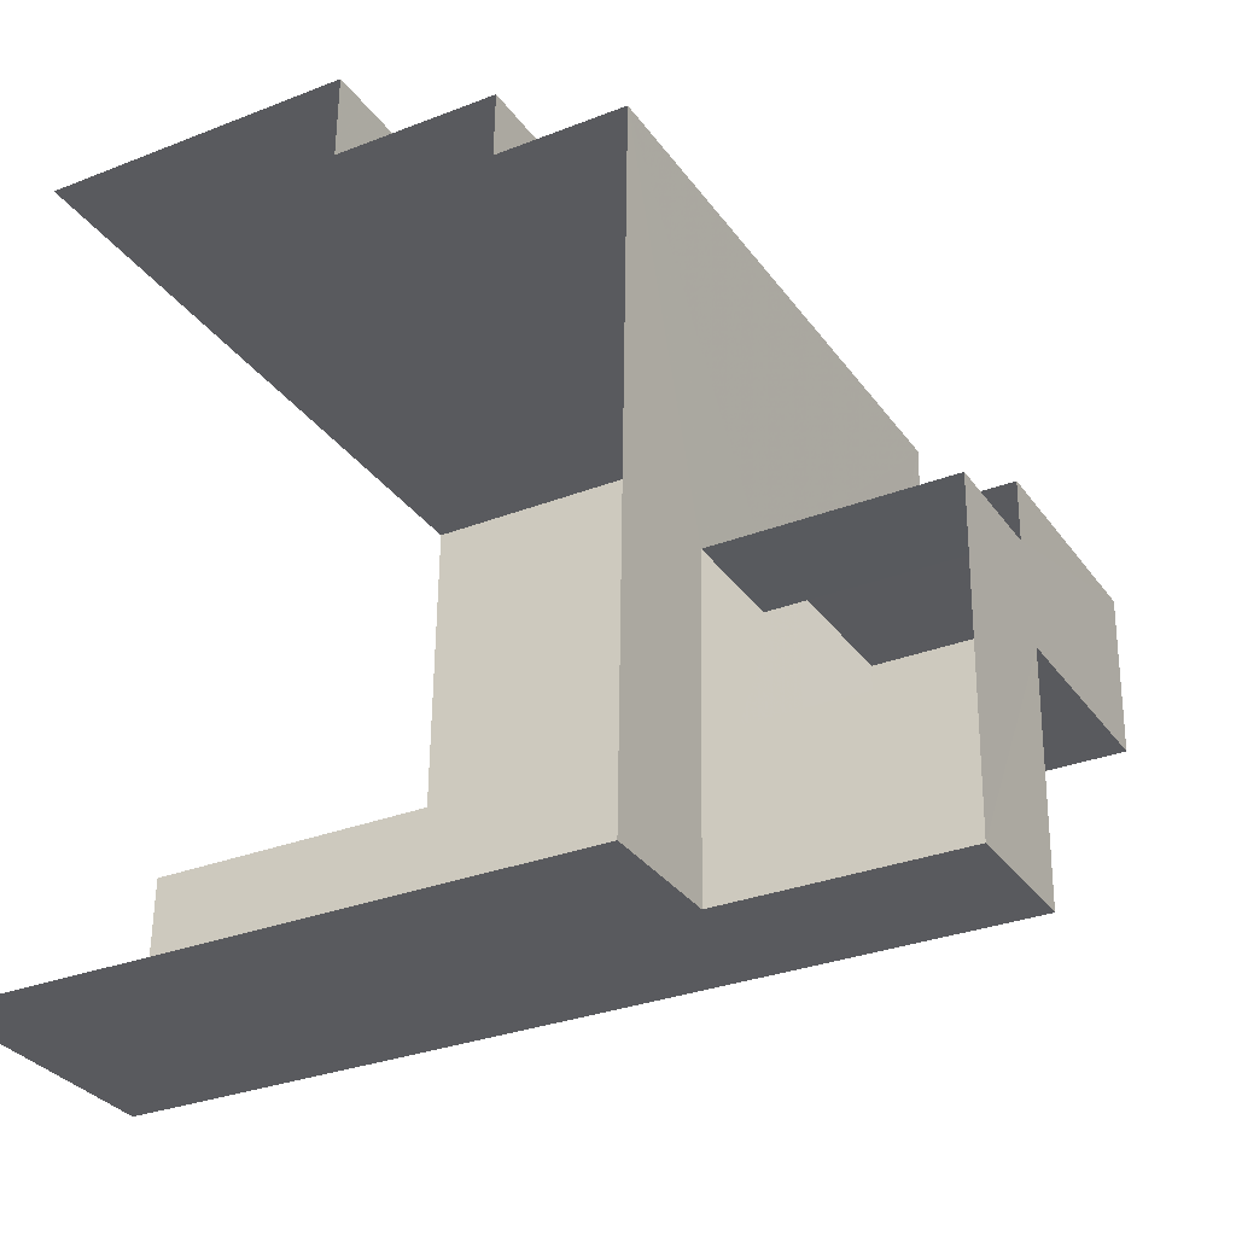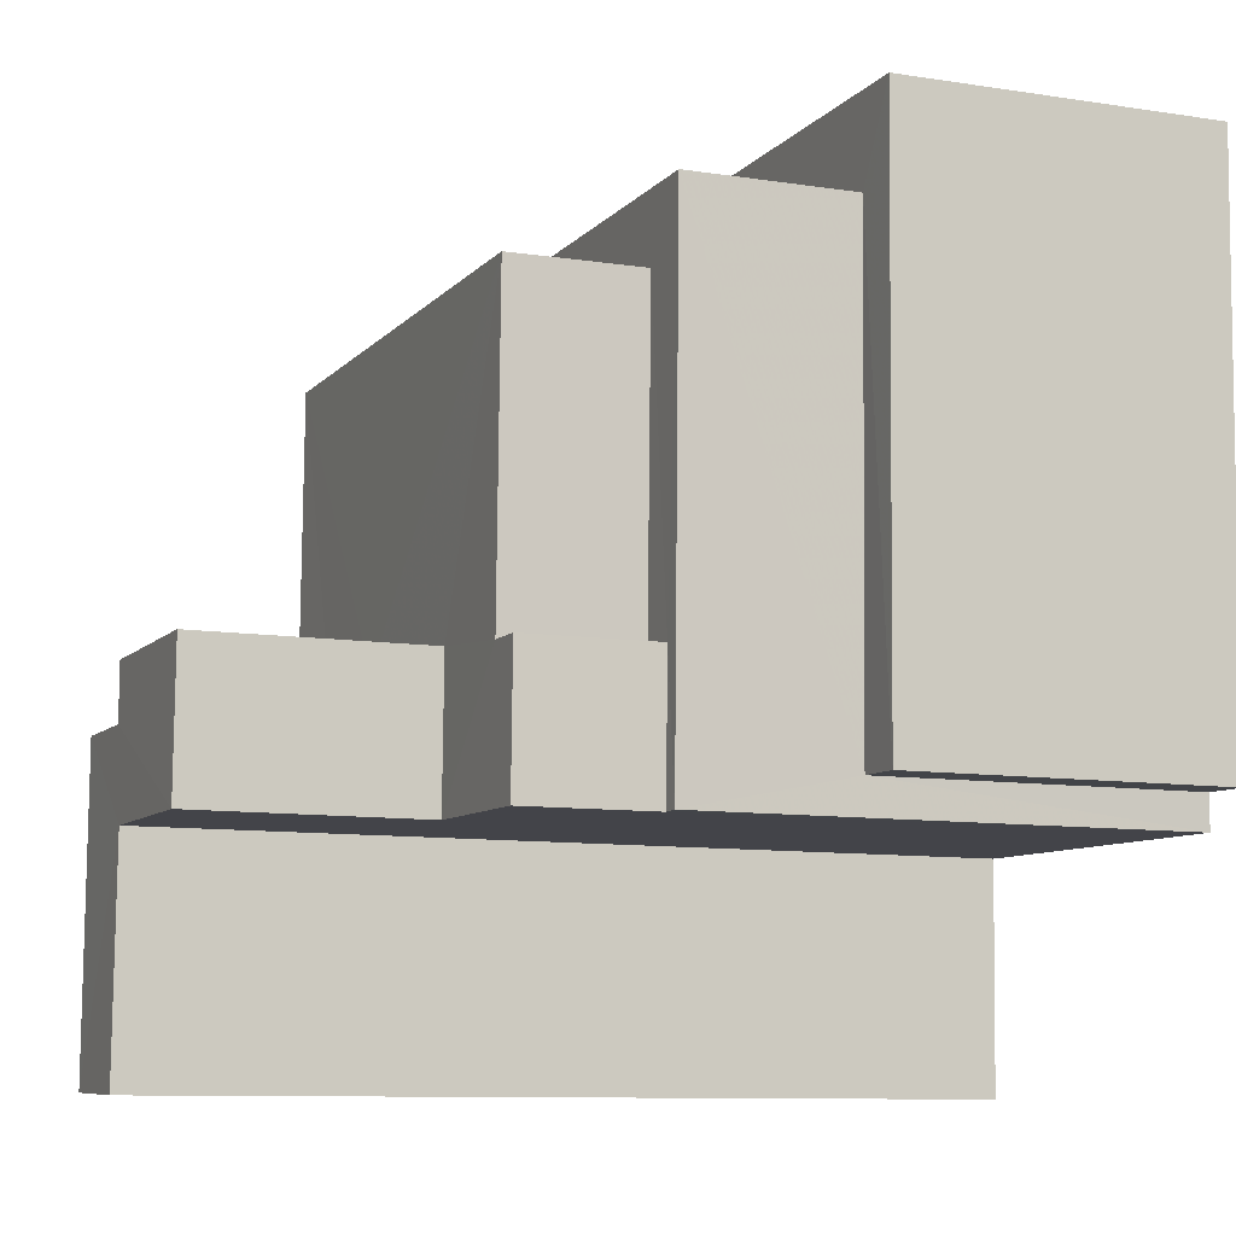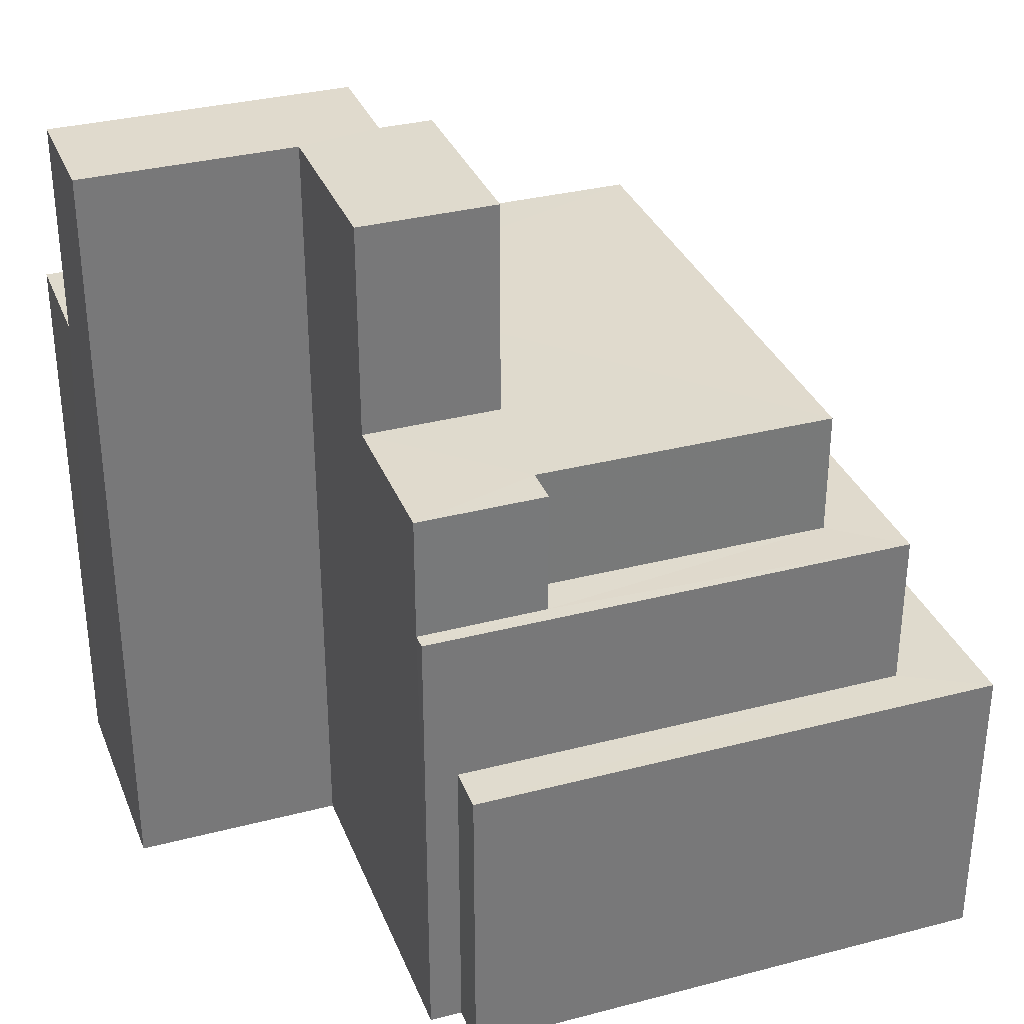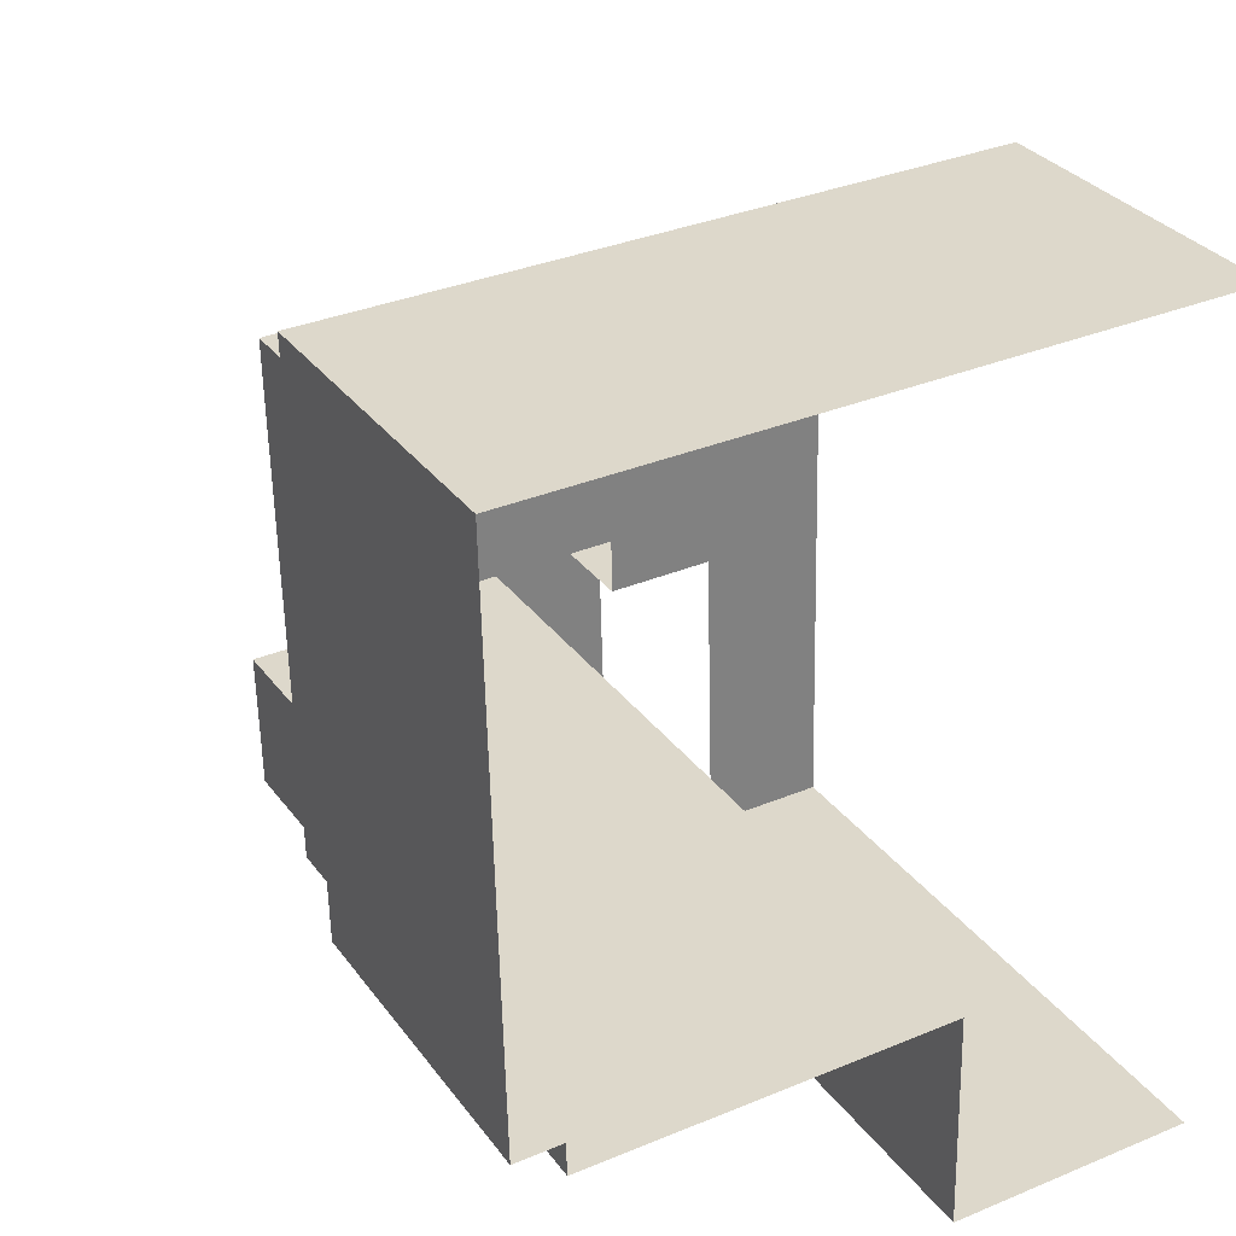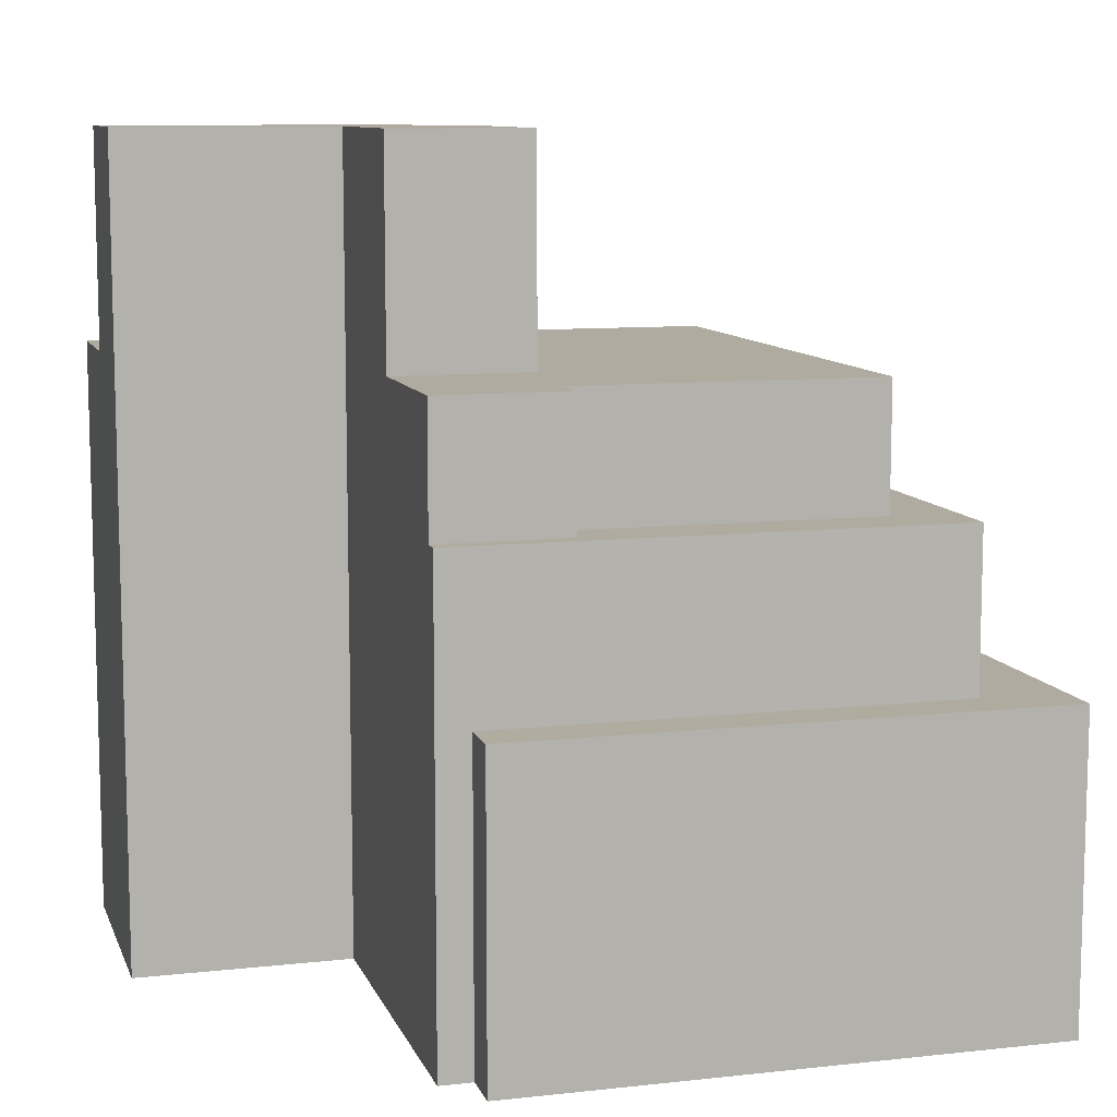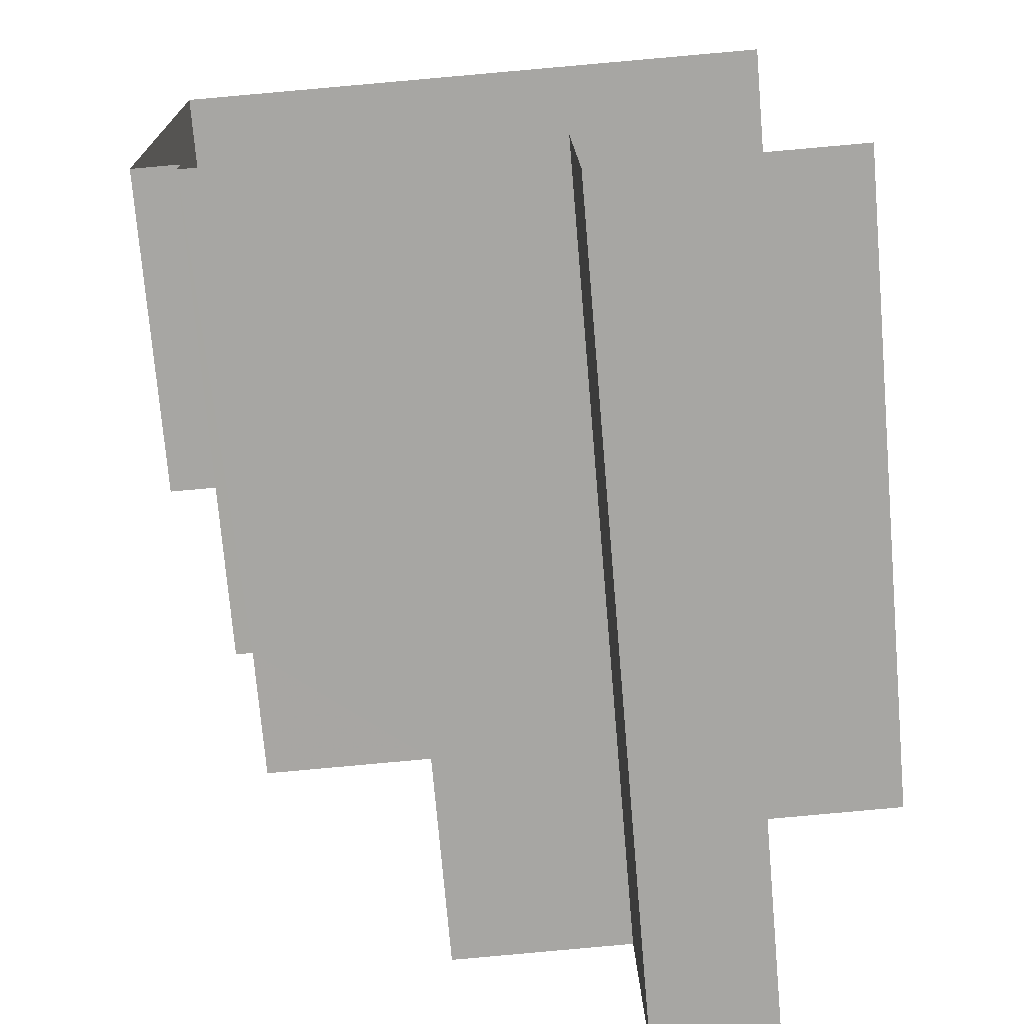
<metadata>
{"format":"obj","ext":"obj","renderer":"f3d","projection":"perspective","resolution":1024,"background":"white","views":[{"elev":-30.2,"azim":-60.4,"up":"+Y"},{"elev":-9.7,"azim":68.1,"up":"+Y"},{"elev":33.0,"azim":68.9,"up":"+Z"},{"elev":30.9,"azim":150.5,"up":"+Y"},{"elev":9.8,"azim":72.8,"up":"+Z"},{"elev":-73.9,"azim":-175.1,"up":"+Y"}]}
</metadata>
<code>
v -3.721e+05 -1.036e+05 33.62
v -3.721e+05 -1.036e+05 33.62
v -3.721e+05 -1.036e+05 33.62
v -3.721e+05 -1.036e+05 33.62
v -3.721e+05 -1.036e+05 33.62
v -3.721e+05 -1.036e+05 33.62
v -3.721e+05 -1.036e+05 33.62
v -3.721e+05 -1.036e+05 33.62
v -3.721e+05 -1.036e+05 42.52
v -3.721e+05 -1.036e+05 42.52
v -3.721e+05 -1.036e+05 42.52
v -3.721e+05 -1.036e+05 42.52
v -3.721e+05 -1.036e+05 42.52
v -3.721e+05 -1.036e+05 42.52
v -3.721e+05 -1.036e+05 47.07
v -3.721e+05 -1.036e+05 47.07
v -3.721e+05 -1.036e+05 47.07
v -3.721e+05 -1.036e+05 47.07
v -3.721e+05 -1.036e+05 47.07
v -3.721e+05 -1.036e+05 47.07
v -3.721e+05 -1.036e+05 47.07
v -3.721e+05 -1.036e+05 47.07
v -3.721e+05 -1.036e+05 50.65
v -3.721e+05 -1.036e+05 50.65
v -3.721e+05 -1.036e+05 50.65
v -3.721e+05 -1.036e+05 50.65
v -3.721e+05 -1.036e+05 50.65
v -3.721e+05 -1.036e+05 50.65
v -3.721e+05 -1.036e+05 50.65
v -3.721e+05 -1.036e+05 50.65
v -3.721e+05 -1.036e+05 50.65
v -3.721e+05 -1.036e+05 50.65
v -3.721e+05 -1.036e+05 50.65
v -3.721e+05 -1.036e+05 50.65
v -3.721e+05 -1.036e+05 56.86
v -3.721e+05 -1.036e+05 56.86
v -3.721e+05 -1.036e+05 56.86
v -3.721e+05 -1.036e+05 56.86
v -3.721e+05 -1.036e+05 56.86
v -3.721e+05 -1.036e+05 56.86
v -3.721e+05 -1.036e+05 56.86
v -3.721e+05 -1.036e+05 56.86
f 1 2 3
f 4 5 3
f 6 4 7
f 3 2 8
f 7 3 8
f 7 4 3
f 24 23 18
f 24 18 2
f 2 13 8
f 8 13 9
f 18 16 13
f 2 18 13
f 27 36 35
f 27 34 36
f 25 41 40
f 25 26 41
f 9 10 11
f 11 10 12
f 9 13 10
f 12 10 14
f 15 16 17
f 16 18 17
f 19 15 20
f 21 19 20
f 22 20 17
f 20 15 17
f 23 24 25
f 24 26 25
f 27 28 23
f 29 30 31
f 32 30 29
f 29 28 33
f 32 29 33
f 34 27 25
f 33 28 27
f 27 23 25
f 35 36 37
f 37 36 38
f 39 36 40
f 39 40 41
f 42 39 41
f 38 36 39
f 33 35 37
f 33 27 35
f 22 29 31
f 20 22 31
f 25 40 36
f 34 25 36
f 22 28 29
f 22 17 28
f 24 2 26
f 41 26 42
f 42 26 1
f 26 2 1
f 17 23 28
f 17 18 23
f 32 37 38
f 32 33 37
f 3 39 42
f 1 3 42
f 9 7 8
f 9 11 7
f 21 30 32
f 5 19 21
f 5 21 3
f 32 38 39
f 3 32 39
f 21 32 3
f 4 6 12
f 14 4 12
f 11 6 7
f 11 12 6
f 20 31 30
f 21 20 30
f 10 16 15
f 10 13 16
f 5 14 19
f 19 14 15
f 5 4 14
f 15 14 10

</code>
